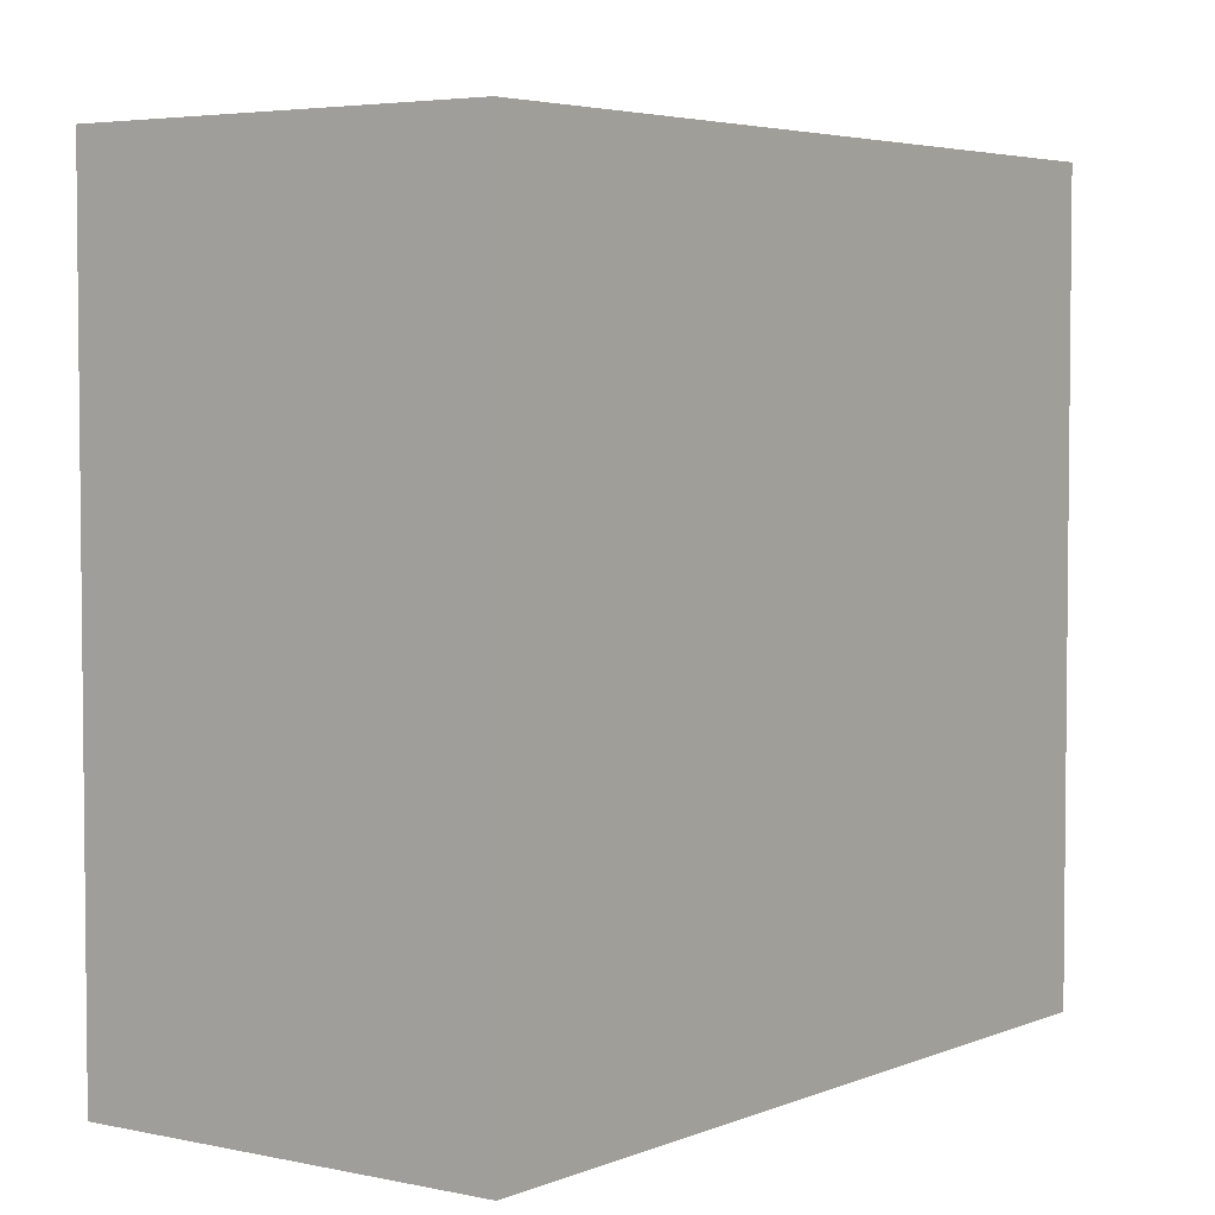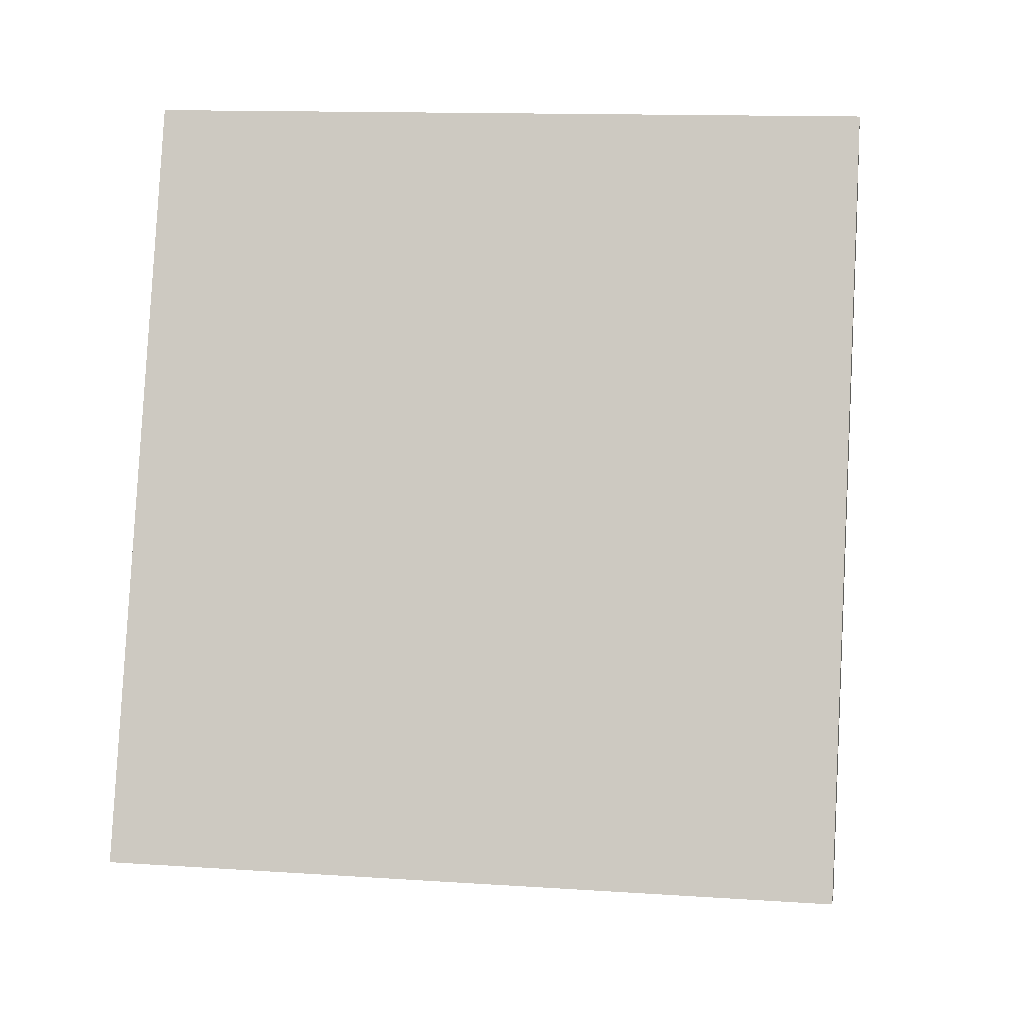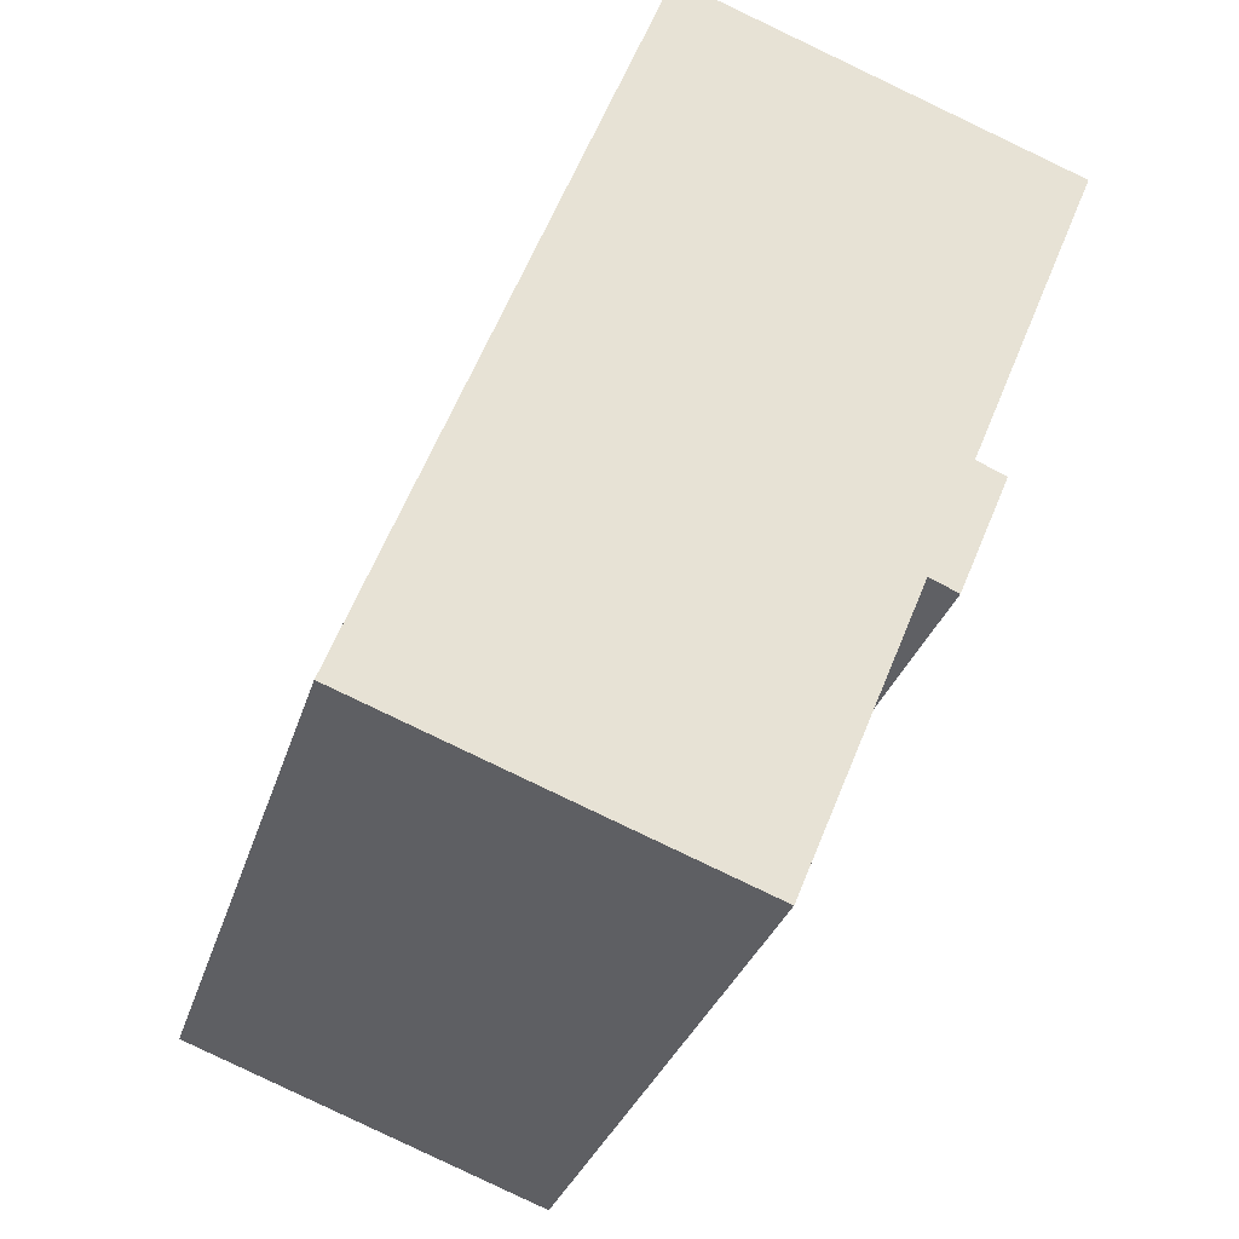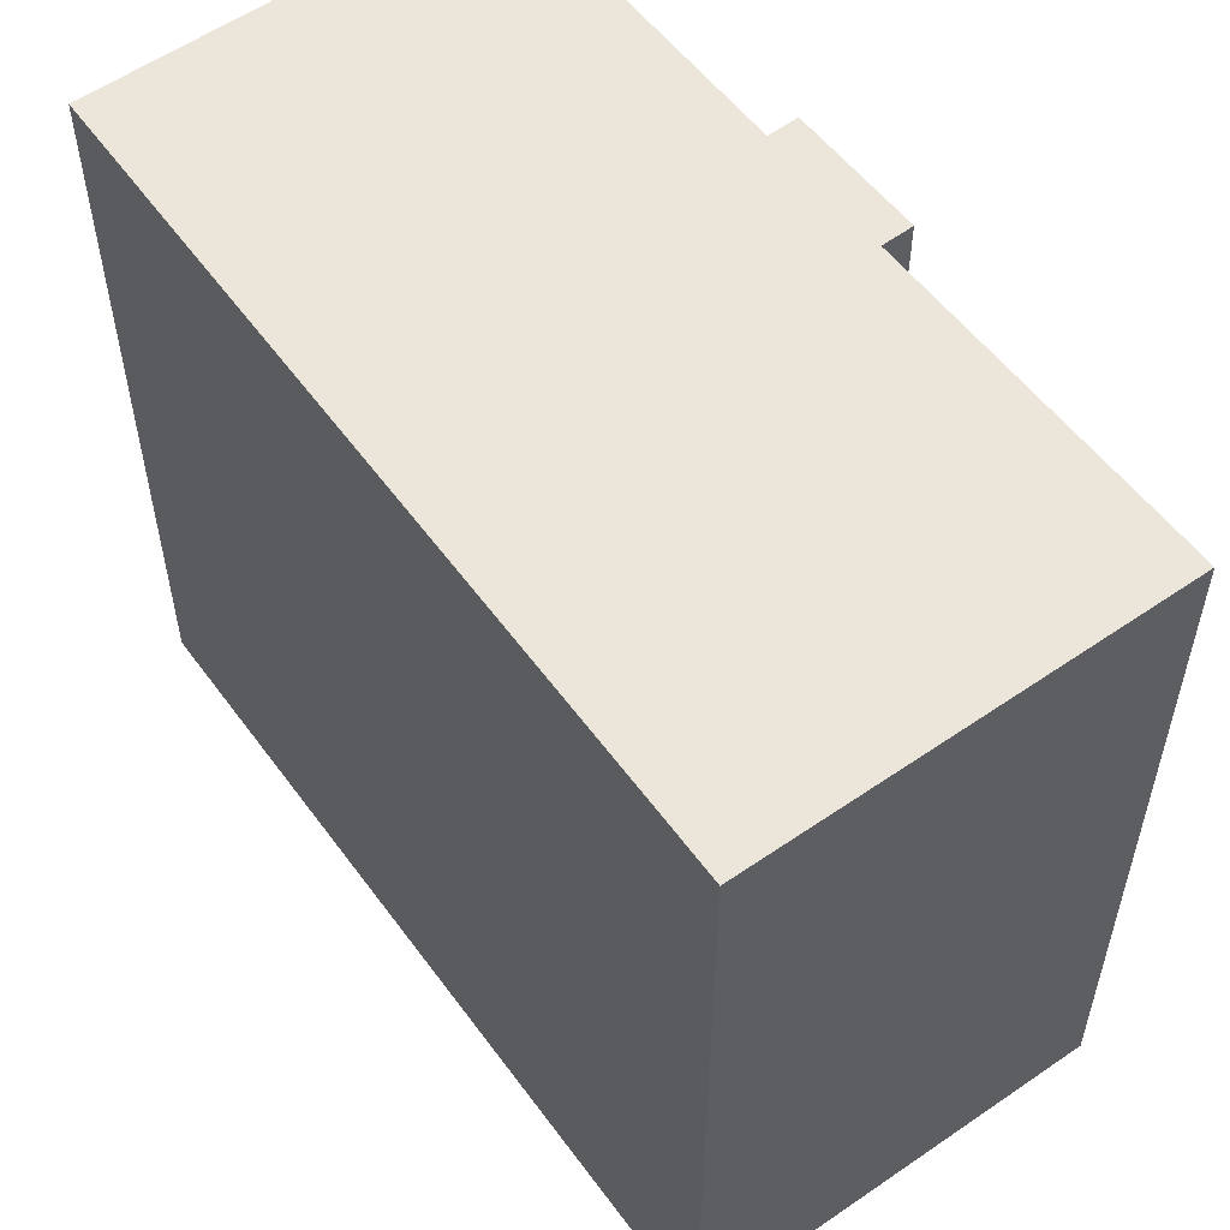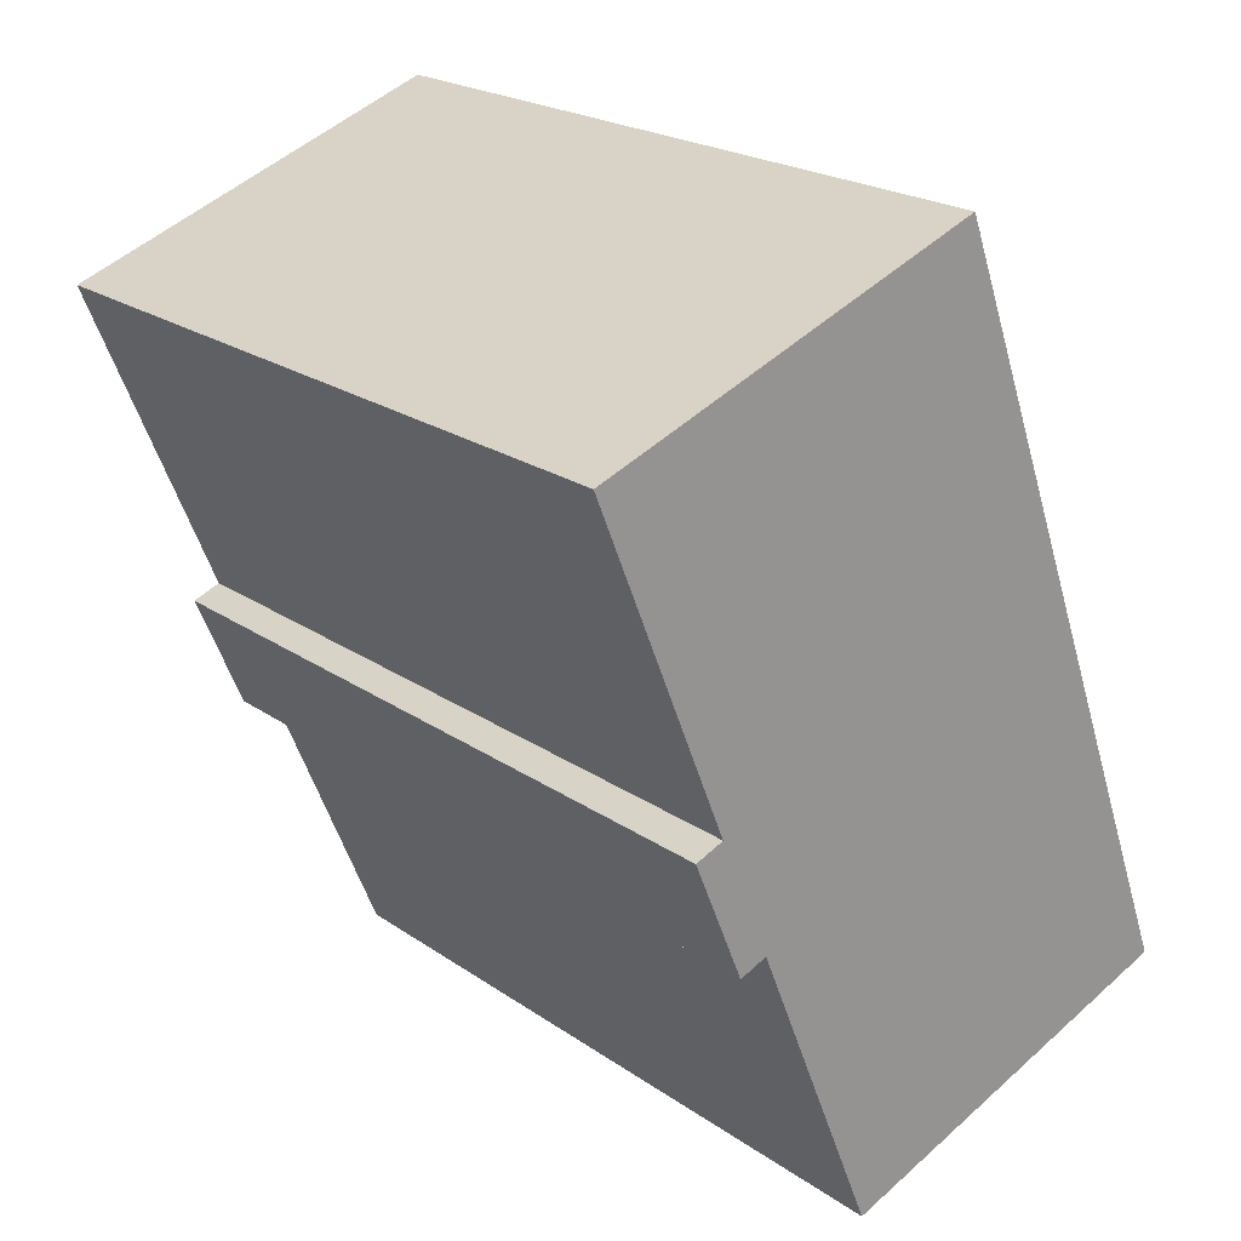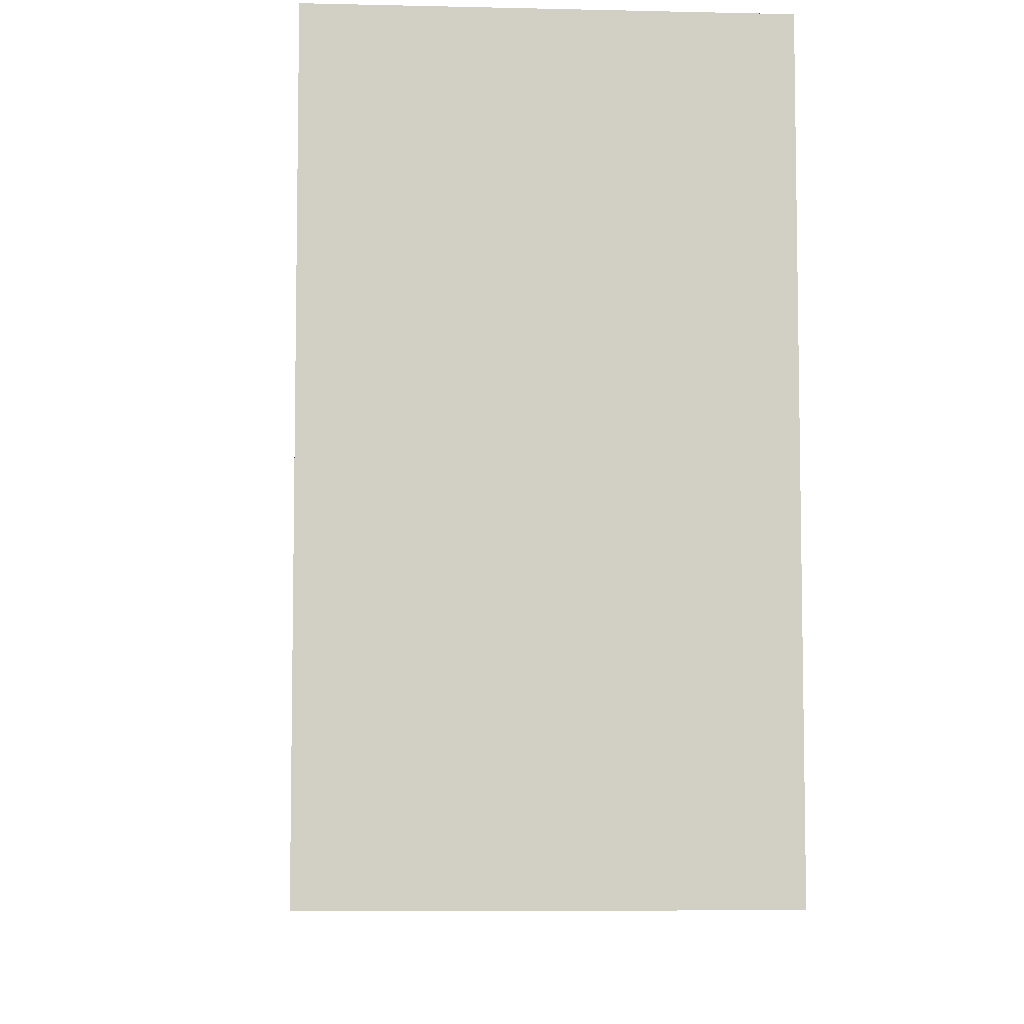
<metadata>
{"format":"obj","ext":"obj","renderer":"f3d","projection":"perspective","resolution":1024,"background":"white","views":[{"elev":4.1,"azim":-123.1,"up":"+Y"},{"elev":13.3,"azim":-81.4,"up":"+Z"},{"elev":-29.9,"azim":-15.4,"up":"+Z"},{"elev":57.1,"azim":-15.2,"up":"+Y"},{"elev":21.7,"azim":140.2,"up":"+Z"},{"elev":-7.3,"azim":16.4,"up":"+Y"}]}
</metadata>
<code>
v  6.317 16.62 16.86
v  8.198 16.62 -3.068
v  0.0003551 16.62 -0.0005264
v  7.253 16.62 16.51
v  10.11 16.62 15.44
v  10.95 16.62 3.695
v  14.98 16.62 13.62
v  12.05 16.62 6.4
v  11.57 16.62 3.443
v  12.68 16.62 6.14
v  12.68 -3.76e-16 6.141
v  12.05 -3.919e-16 6.401
v  11.57 -2.109e-16 3.444
v  8.198 1.878e-16 -3.068
v  6.317 -1.032e-15 16.86
v  0 0 0
v  10.95 -2.263e-16 3.696
v  7.252 -1.011e-15 16.51
v  10.11 -9.454e-16 15.44
v  14.98 -8.339e-16 13.62
g defaultobject
f 1 2 3
f 2 1 4
f 2 4 5
f 2 5 6
f 6 5 7
f 6 7 8
f 8 9 6
f 9 8 10
f 11 12 13
f 14 15 16
f 15 14 17
f 15 17 18
f 18 17 13
f 18 13 19
f 19 13 12
f 19 12 20
f 1 16 15
f 16 1 3
f 1 18 4
f 18 1 15
f 4 19 5
f 19 4 18
f 5 20 7
f 20 5 19
f 7 12 8
f 12 7 20
f 8 11 10
f 11 8 12
f 10 13 9
f 13 10 11
f 6 13 17
f 13 6 9
f 6 14 2
f 14 6 17
f 3 14 16
f 14 3 2

</code>
